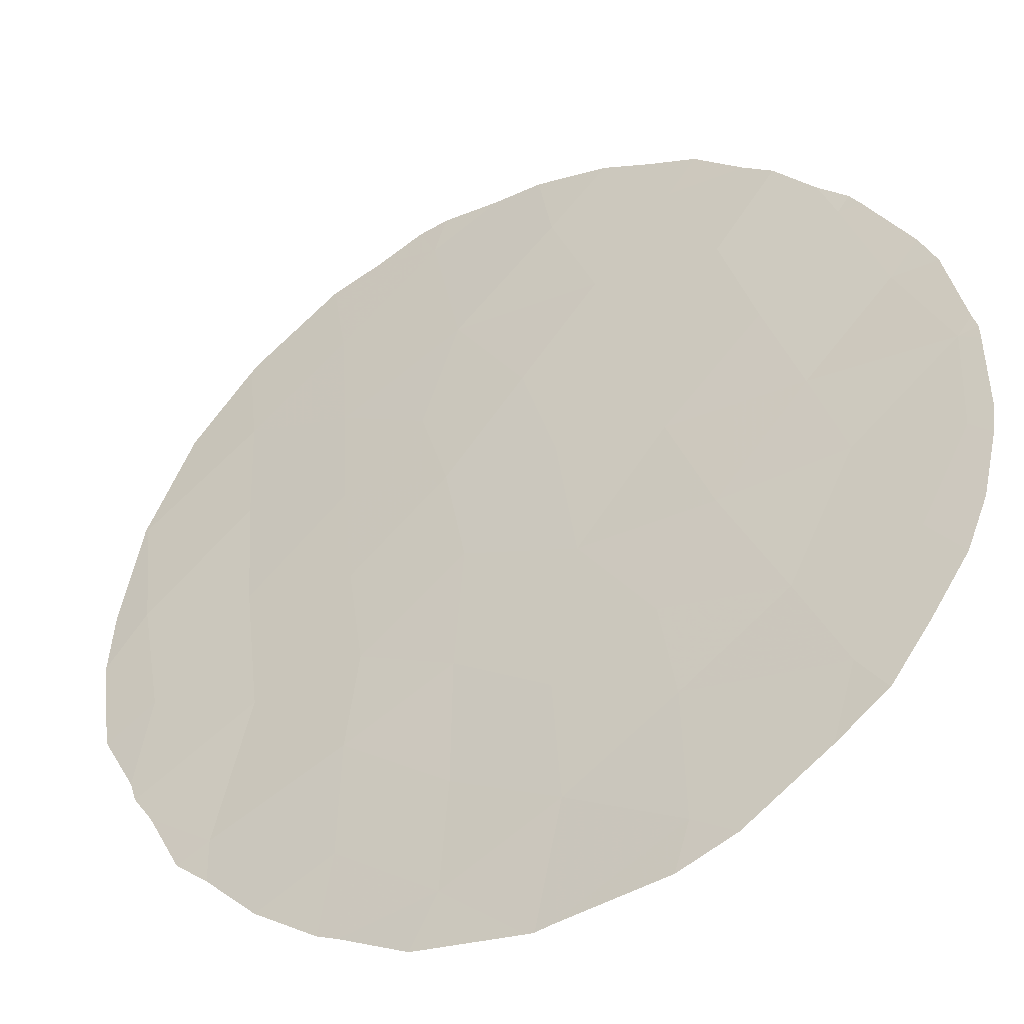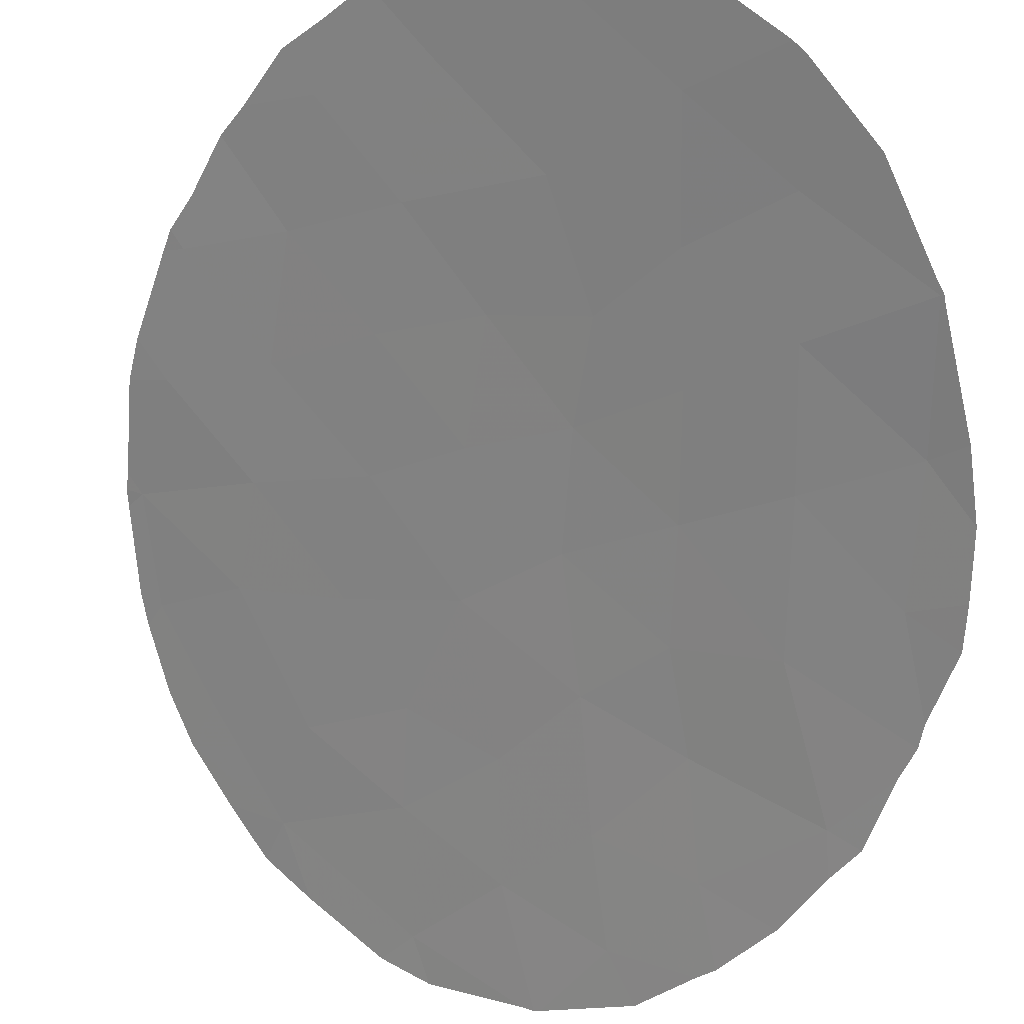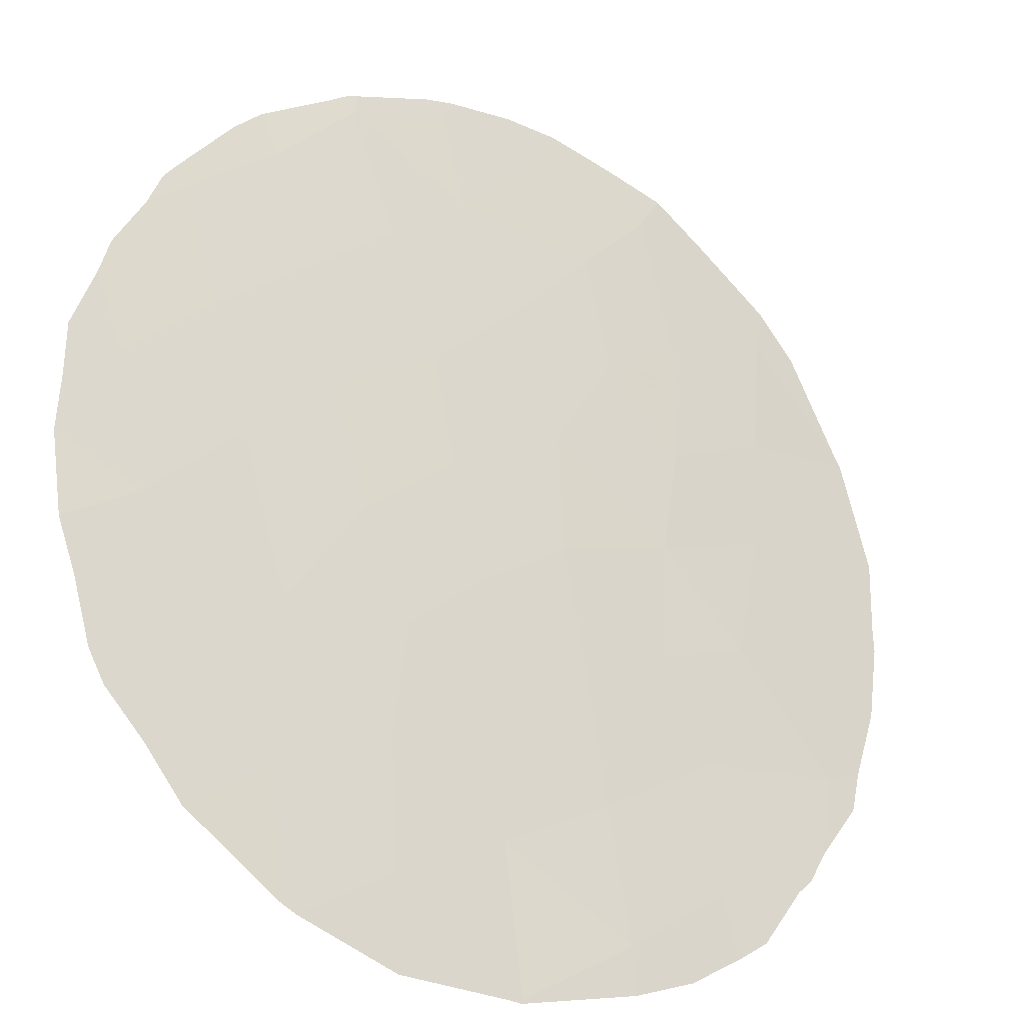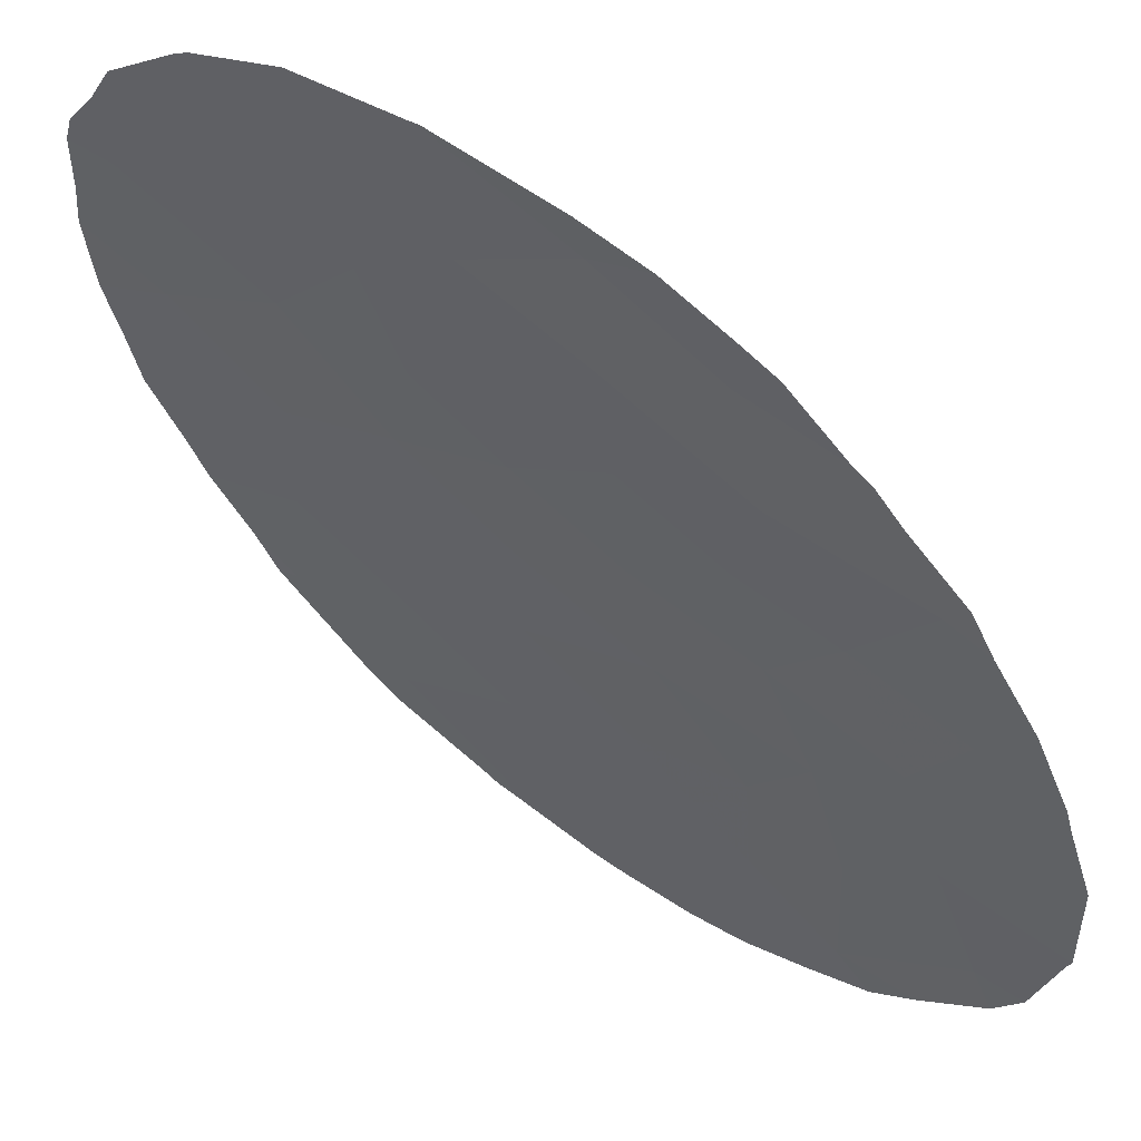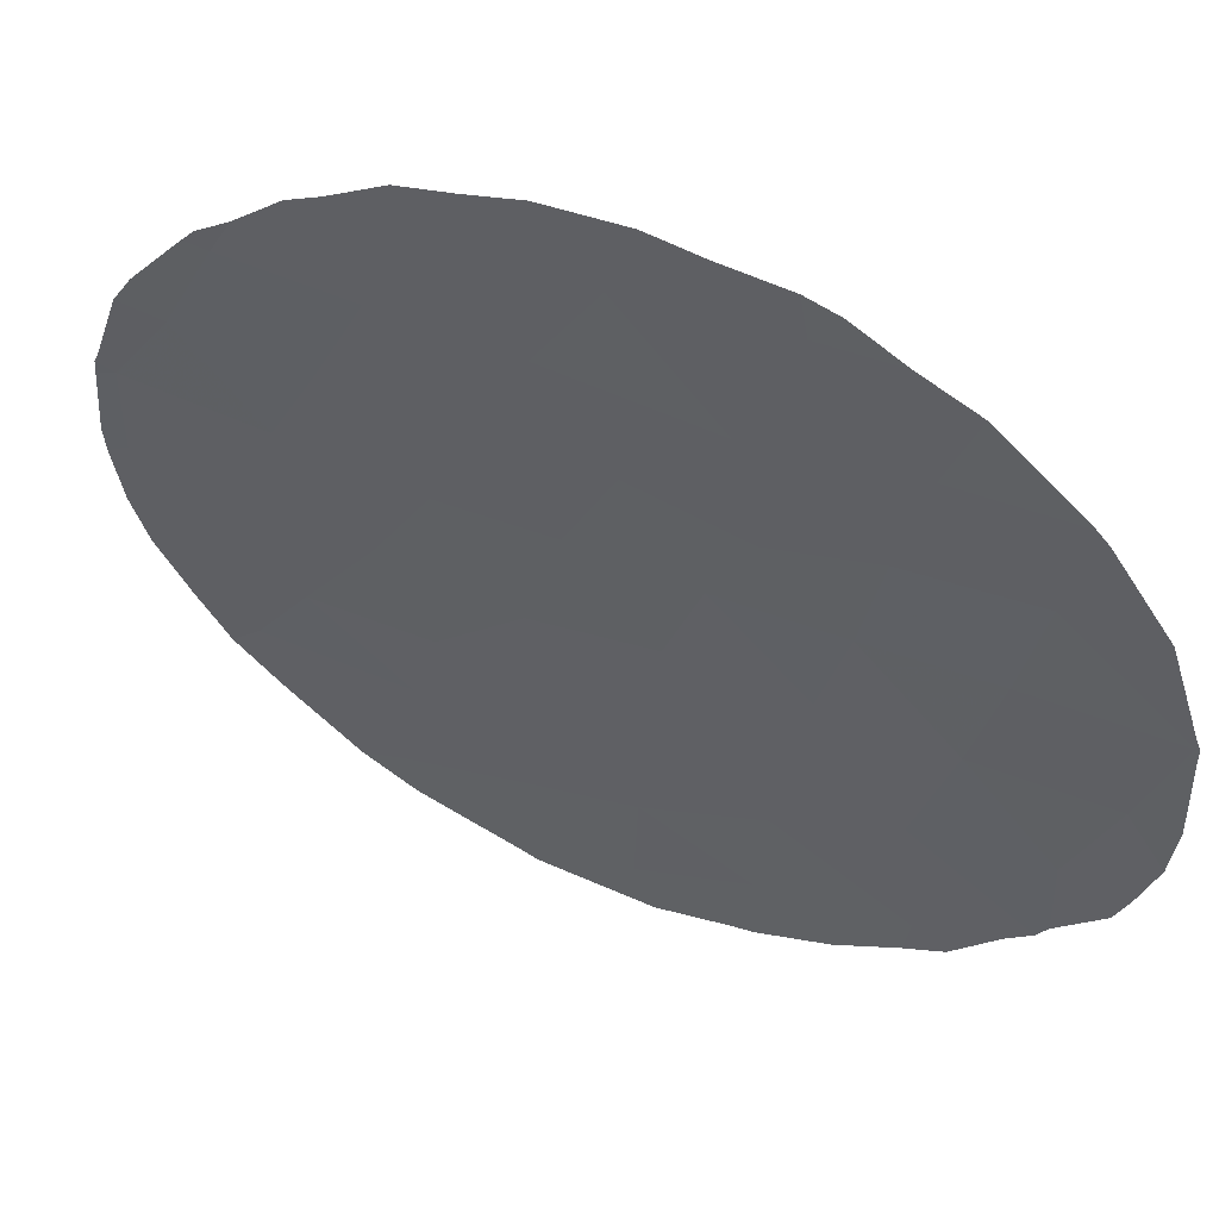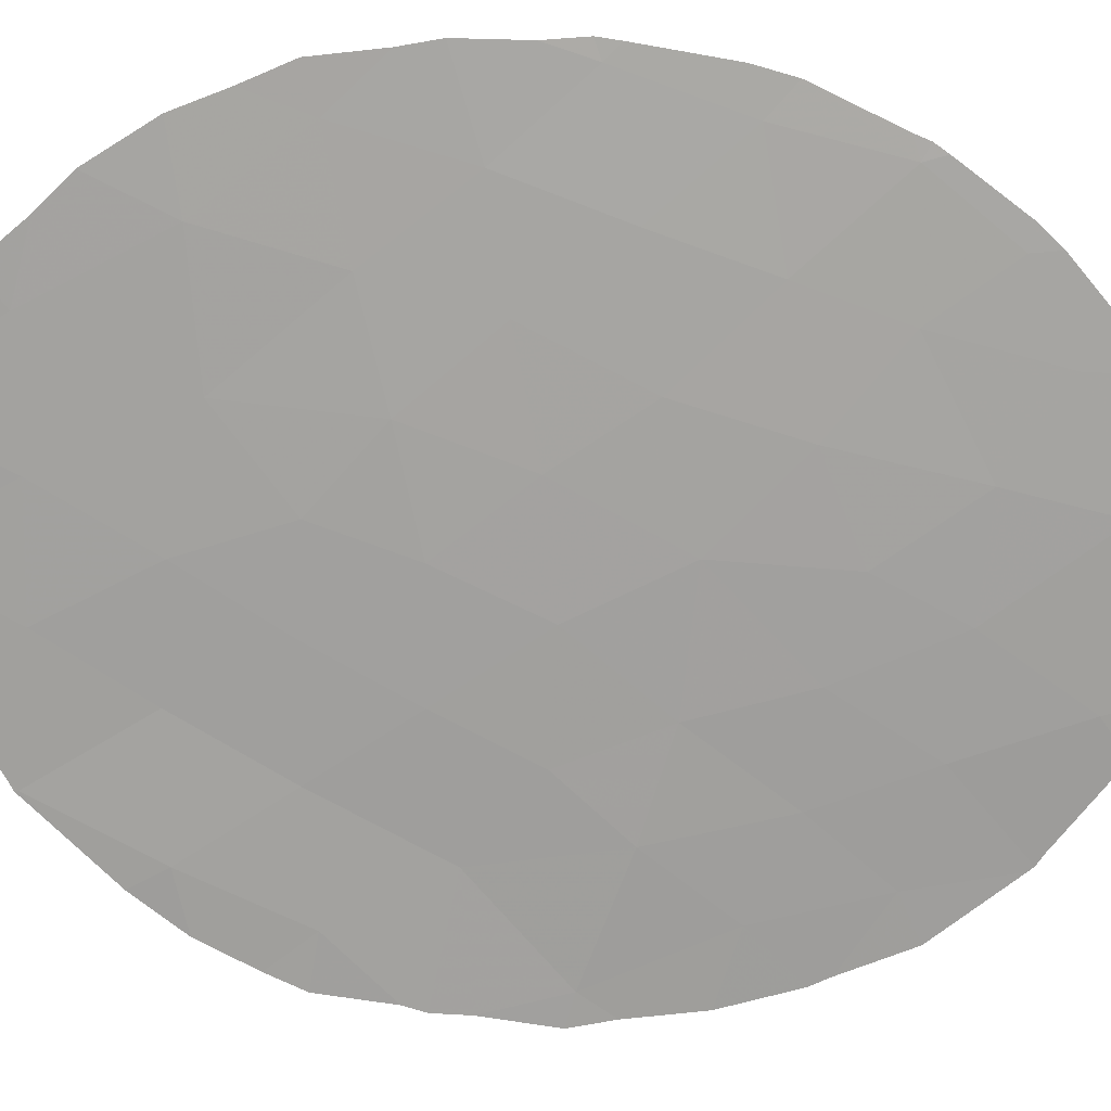
<metadata>
{"format":"obj","ext":"obj","renderer":"f3d","projection":"perspective","resolution":1024,"background":"white","views":[{"elev":14.6,"azim":-30.5,"up":"+Y"},{"elev":-45.2,"azim":154.2,"up":"+Y"},{"elev":40.5,"azim":-161.9,"up":"+Y"},{"elev":-51.6,"azim":-148.5,"up":"+Y"},{"elev":-1.1,"azim":143.7,"up":"+Y"},{"elev":68.8,"azim":-91.9,"up":"+Y"}]}
</metadata>
<code>
v -22.09 45.71 -30.55
v -31.24 38.49 -33.14
v -24.86 44.07 -37.6
v -23.97 44.88 -39.91
v -29.78 40.08 -38.41
v -28.91 40.67 -36.66
v -27.18 42.27 -40.02
v -22.49 45.27 -28.58
v -23.4 44.48 -27.21
v -30.51 39.35 -36.52
v -23.12 45.49 -37.72
v -27.29 41.42 -27.82
v -26.16 42.21 -25.79
v -28.75 40.21 -28.18
v -28.28 40.89 -31.71
v -30.14 39.04 -28.8
v -24.16 43.98 -28.59
v -23.67 44.49 -30.26
v -26.69 42.03 -29.24
v -25.1 43.77 -35.28
v -29.82 39.78 -34.63
v -24.87 43.69 -31.85
v -29.26 39.92 -30.08
v -23.16 45.05 -32.1
v -22.11 46.14 -36
v -28.11 41.28 -34.99
v -28.9 40.84 -40.3
v -21.53 46.29 -32.52
v -28.24 40.49 -26.13
v -22.58 45.64 -34
v -24.08 44.44 -33.74
v -26.5 42.77 -38.2
v -27.91 41.06 -29.81
v -25.62 43.54 -39.93
v -26.58 42.55 -34.92
v -27.23 41.89 -33.25
v -25.36 43.15 -29.87
v -24.61 43.49 -26.52
v -25.67 43.17 -33.4
v -28.05 41.47 -38.39
v -26.11 43.01 -36.47
v -27.34 41.99 -36.62
v -23.61 44.96 -35.68
v -29.63 39.81 -32.3
v -28.77 40.61 -33.43
v -26.55 42.31 -31.4
v -30.51 38.92 -30.88
v -25.8 42.63 -27.57
v -31.65 38.15 -33.31
v -31.49 38.4 -34.52
v -23.37 44.47 -26.73
v -23.09 44.71 -27.09
v -22.41 45.31 -28.21
v -30.95 39.02 -37.3
v -30.55 39.41 -38.21
v -30.01 39.89 -39.02
v -29.74 39.21 -26.82
v -28.72 40.04 -25.71
v -21.66 45.98 -30.06
v -21.51 46.15 -30.74
v -23.03 45.63 -39.57
v -23.53 45.26 -40.34
v -22.6 45.95 -38.98
v -22.28 45.41 -28.43
v -22.2 45.49 -28.68
v -21.42 46.61 -35.06
v -21.52 46.61 -36.2
v -22.07 46.31 -37.89
v -31.2 38.78 -36.7
v -31.36 38.58 -35.48
v -21.8 46.45 -37.01
v -31.55 38.16 -32.58
v -31.46 38.13 -31.31
v -21.32 46.43 -32.26
v -26.49 42.86 -41.52
v -26.29 43.03 -41.53
v -31.45 38.48 -35.13
v -21.27 46.49 -32.62
v -24.04 43.89 -26.04
v -30.75 38.49 -28.46
v -29.93 39.06 -27.04
v -21.33 46.63 -34.42
v -28.79 40.93 -40.43
v -27.65 41.9 -41.24
v -21.33 46.52 -33.31
v -28.97 40.78 -40.28
v -25.04 44.06 -41.33
v -28.9 40.84 -40.36
v -31.09 38.3 -29.67
v -28.08 40.56 -25.34
v -29.88 39.1 -26.94
v -24.64 43.39 -25.59
v -25.46 42.72 -25.25
v -26.22 42.11 -24.99
v -28.93 40.81 -40.34
v -26.94 41.5 -25.09
v -31.21 38.23 -30.03
v -24.43 44.54 -40.93
v -23.84 45.02 -40.64
f 1 24 28
f 2 49 50
f 9 52 51
f 9 8 53
f 9 53 52
f 5 10 54
f 5 54 55
f 5 55 56
f 29 58 57
f 7 32 40
f 1 60 59
f 4 62 61
f 11 43 3
f 5 27 40
f 11 4 61
f 11 61 63
f 21 10 6
f 10 5 6
f 8 65 64
f 20 43 31
f 6 40 42
f 25 67 66
f 17 9 38
f 19 12 33
f 11 63 68
f 24 30 28
f 10 70 69
f 25 11 68
f 25 68 71
f 7 34 32
f 12 14 33
f 7 40 27
f 2 72 49
f 2 47 73
f 2 73 72
f 1 28 74
f 1 74 60
f 21 26 45
f 9 17 8
f 46 15 36
f 34 7 75
f 34 75 76
f 21 2 50
f 21 50 77
f 10 69 54
f 46 19 33
f 23 47 44
f 8 1 59
f 8 59 65
f 19 48 12
f 28 78 74
f 24 1 18
f 38 9 51
f 38 51 79
f 48 37 17
f 22 24 18
f 16 81 80
f 20 31 39
f 35 39 36
f 8 64 53
f 30 25 66
f 30 66 82
f 6 26 21
f 7 27 83
f 7 83 84
f 5 40 6
f 31 30 24
f 25 30 43
f 4 11 3
f 3 41 32
f 2 21 44
f 36 15 45
f 37 19 46
f 41 3 20
f 43 20 3
f 42 26 6
f 43 11 25
f 25 71 67
f 33 14 23
f 23 15 33
f 28 30 82
f 28 82 85
f 10 21 77
f 10 77 70
f 4 3 34
f 32 34 3
f 31 24 22
f 27 5 56
f 27 56 86
f 7 84 75
f 42 32 41
f 19 37 48
f 37 46 22
f 34 76 87
f 27 88 83
f 16 80 89
f 29 90 58
f 28 85 78
f 46 33 15
f 29 14 12
f 16 14 91
f 16 91 81
f 14 29 57
f 14 57 91
f 1 8 18
f 13 29 12
f 18 37 22
f 38 48 17
f 37 18 17
f 38 79 92
f 13 93 94
f 39 31 22
f 26 36 45
f 27 86 95
f 26 35 36
f 41 35 42
f 26 42 35
f 42 40 32
f 29 13 96
f 29 96 90
f 31 43 30
f 20 35 41
f 35 20 39
f 27 95 88
f 47 97 73
f 23 44 15
f 15 44 45
f 2 44 47
f 46 39 22
f 21 45 44
f 46 36 39
f 18 8 17
f 4 34 87
f 4 87 98
f 23 14 16
f 13 94 96
f 47 16 89
f 47 89 97
f 48 13 12
f 4 99 62
f 47 23 16
f 4 98 99
f 13 48 38
f 13 38 92
f 13 92 93

</code>
